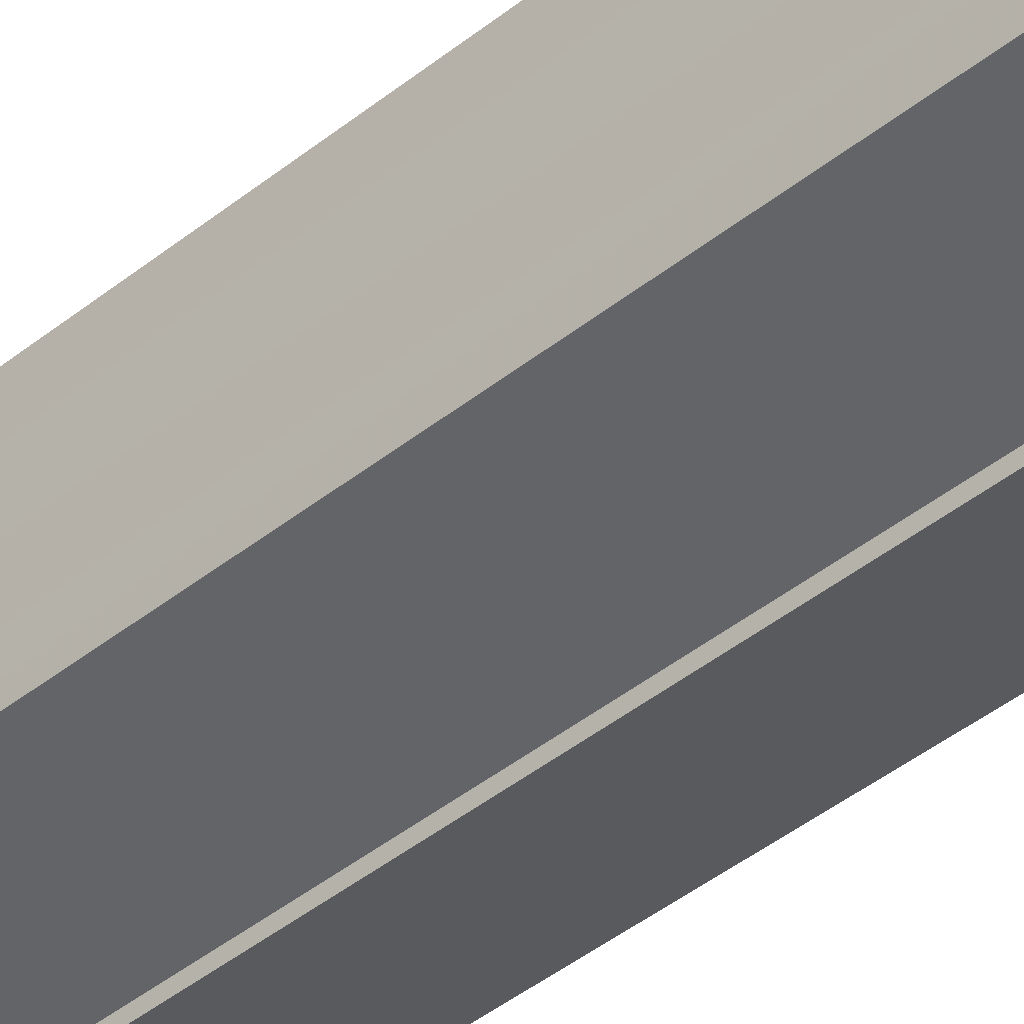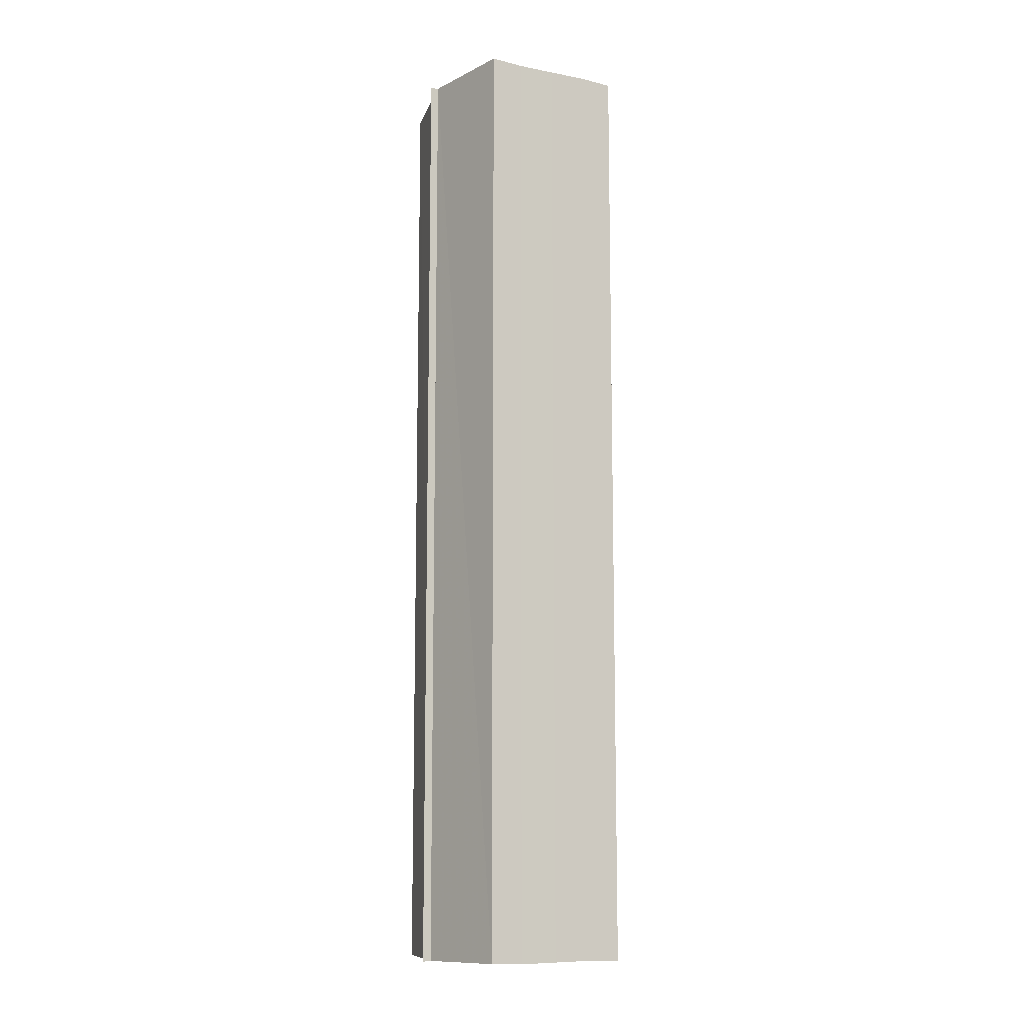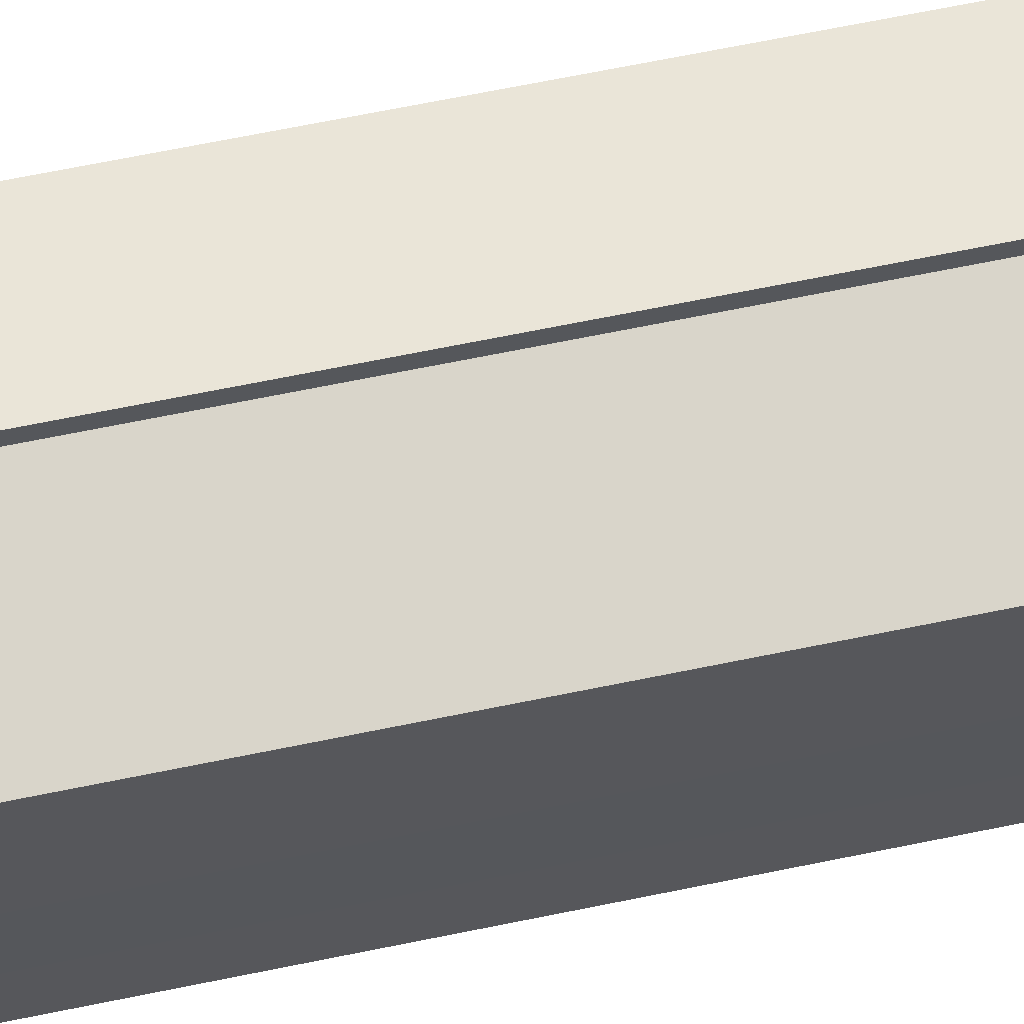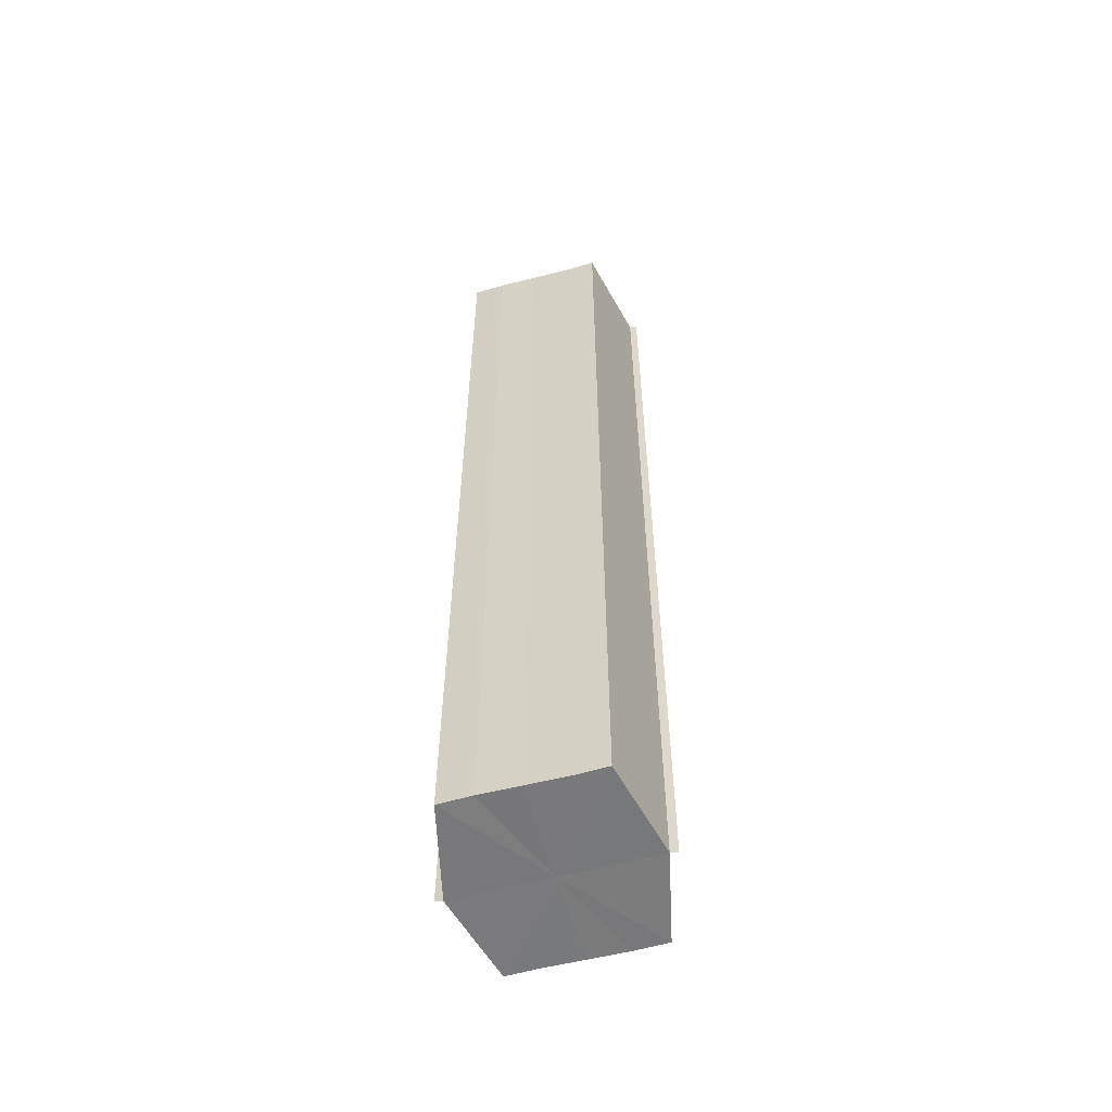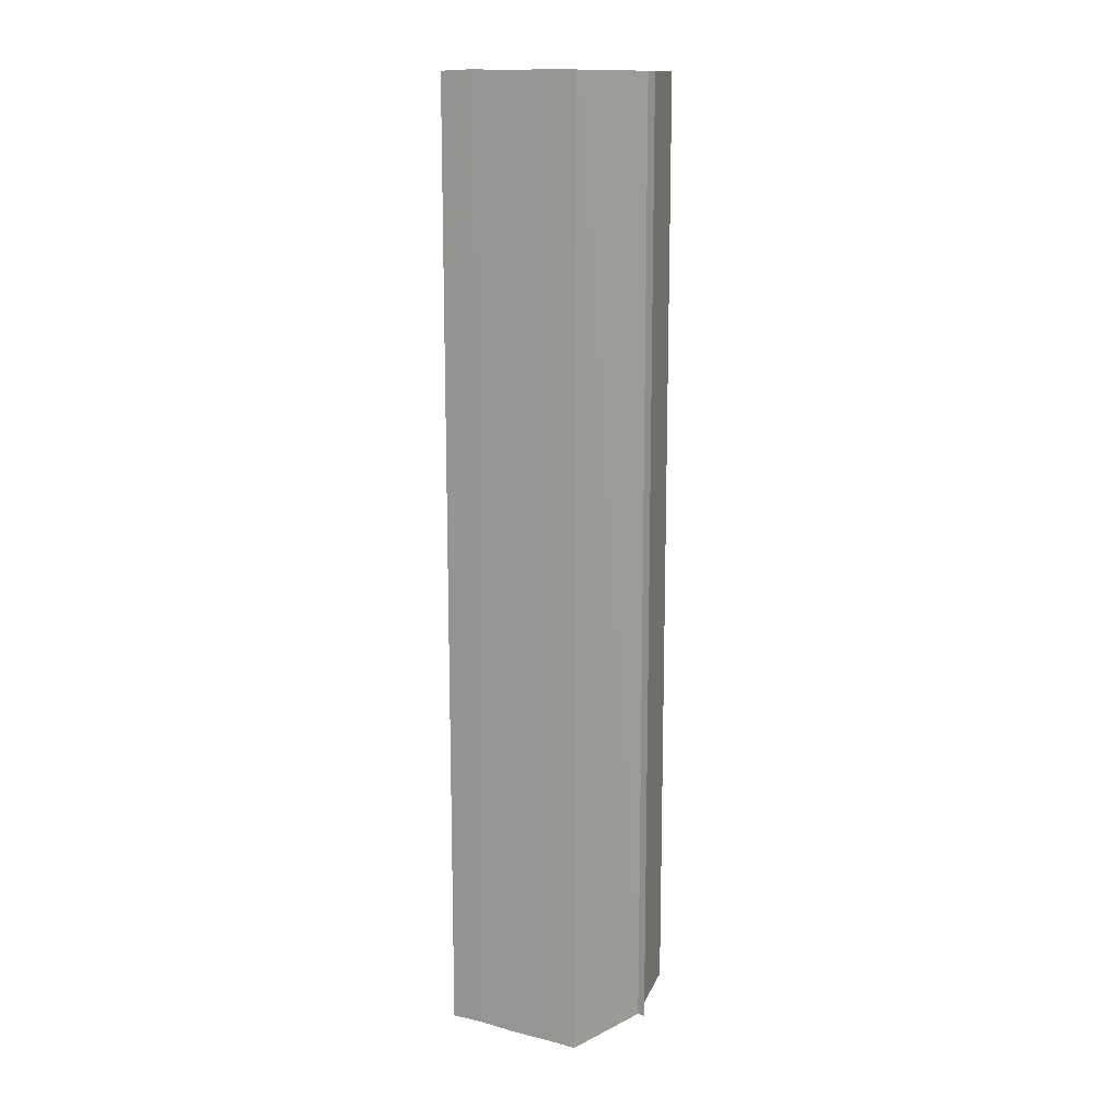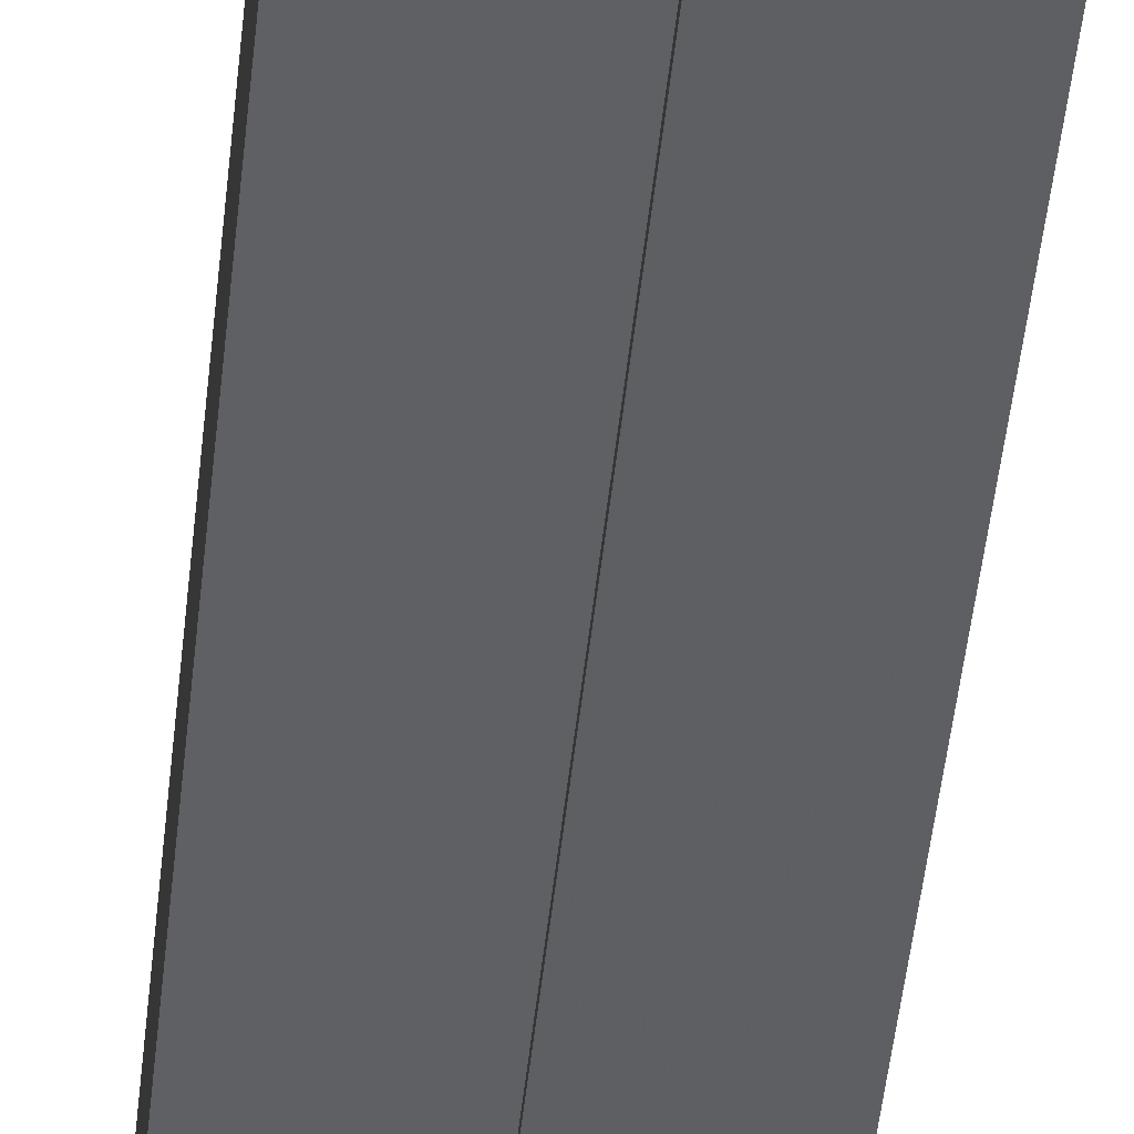
<metadata>
{"format":"obj","ext":"obj","renderer":"f3d","projection":"perspective","resolution":1024,"background":"white","views":[{"elev":-43.0,"azim":-46.4,"up":"+Z"},{"elev":-10.9,"azim":62.5,"up":"+Y"},{"elev":62.5,"azim":-102.0,"up":"+Z"},{"elev":-57.5,"azim":105.6,"up":"+Y"},{"elev":13.9,"azim":-60.3,"up":"+Y"},{"elev":-50.4,"azim":173.9,"up":"+Z"}]}
</metadata>
<code>
o 1751
v 2229 1870 7.814
v 2229 1870 7.81
v 2229 1871 7.814
v 2229 1870 7.807
v 2229 1871 7.81
v 2229 1870 7.819
v 2229 1871 7.819
v 2229 1870 7.805
v 2229 1871 7.807
v 2229 1870 7.822
v 2229 1871 7.822
v 2229 1870 7.804
v 2229 1871 7.804
v 2229 1870 7.824
v 2229 1871 7.824
v 2229 1870 7.825
v 2229 1870 7.825
v 2229 1871 7.825
v 2229 1870 7.822
v 2229 1871 7.822
v 2229 1870 7.819
v 2229 1871 7.819
v 2229 1870 7.814
v 2229 1871 7.814
v 2229 1870 7.81
v 2229 1871 7.81
v 2229 1870 7.807
v 2229 1871 7.807
v 2229 1870 7.805
v 2229 1871 7.805
v 2229 1870 7.814
v 2229 1870 7.807
v 2229 1870 7.81
v 2229 1870 7.807
v 2229 1870 7.814
v 2229 1870 7.81
v 2229 1870 7.819
v 2229 1870 7.814
v 2229 1870 7.822
v 2229 1870 7.819
v 2229 1870 7.822
v 2229 1870 7.824
v 2229 1871 7.822
v 2229 1871 7.824
v 2229 1871 7.825
v 2229 1871 7.819
v 2229 1870 7.822
v 2229 1870 7.825
v 2229 1870 7.824
v 2229 1871 7.814
v 2229 1870 7.819
v 2229 1870 7.822
v 2229 1871 7.822
v 2229 1871 7.81
v 2229 1870 7.814
v 2229 1870 7.819
v 2229 1871 7.819
v 2229 1871 7.807
v 2229 1870 7.81
v 2229 1870 7.814
v 2229 1871 7.814
v 2229 1870 7.81
v 2229 1871 7.81
v 2229 1870 7.807
v 2229 1871 7.807
v 2229 1871 7.805
v 2229 1870 7.807
v 2229 1870 7.805
v 2229 1870 7.804
v 2229 1870 7.804
v 2229 1871 7.804
v 2229 1871 7.814
v 2229 1871 7.814
v 2229 1871 7.81
v 2229 1871 7.819
v 2229 1871 7.807
v 2229 1871 7.822
v 2229 1871 7.805
v 2229 1871 7.824
v 2229 1871 7.807
v 2229 1871 7.822
v 2229 1871 7.81
v 2229 1871 7.819
v 2229 1871 7.814
f 1 2 3
f 2 4 5
f 6 1 7
f 4 8 9
f 10 6 11
f 12 8 13
f 14 10 15
f 14 16 15
f 15 17 18
f 15 19 20
f 20 21 22
f 22 23 24
f 24 25 26
f 26 27 28
f 28 29 30
f 13 29 30
f 31 32 29
f 31 33 32
f 31 29 34
f 31 35 33
f 31 34 36
f 31 37 35
f 31 36 38
f 31 39 37
f 31 38 40
f 31 40 41
f 31 42 39
f 31 41 42
f 43 42 44
f 45 42 44
f 46 47 43
f 48 49 45
f 50 51 46
f 52 49 53
f 54 55 50
f 56 52 57
f 58 59 54
f 60 56 61
f 62 60 63
f 64 62 65
f 66 67 58
f 68 64 66
f 68 69 66
f 66 70 71
f 72 73 74
f 72 75 73
f 72 74 76
f 72 77 75
f 72 76 78
f 72 79 77
f 72 78 80
f 72 81 79
f 72 80 82
f 72 83 81
f 72 82 84
f 72 84 83

</code>
